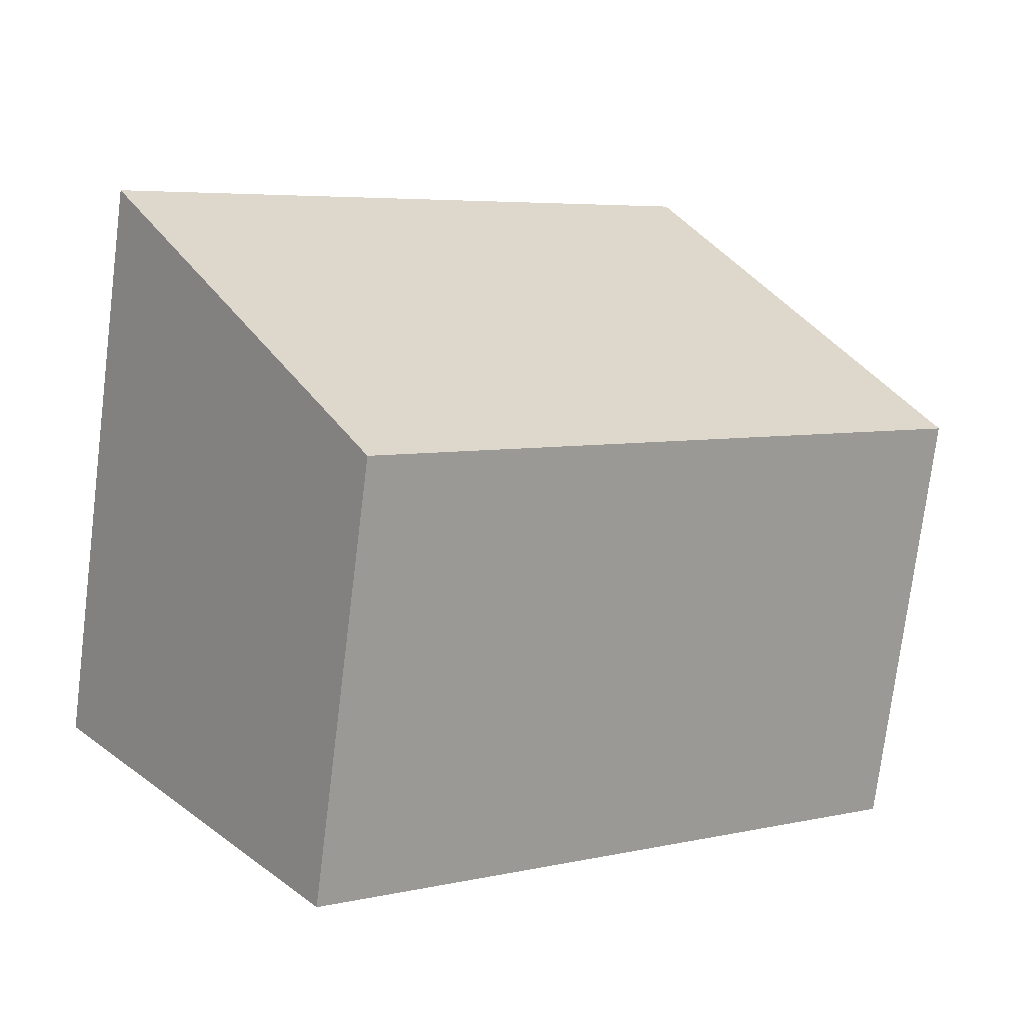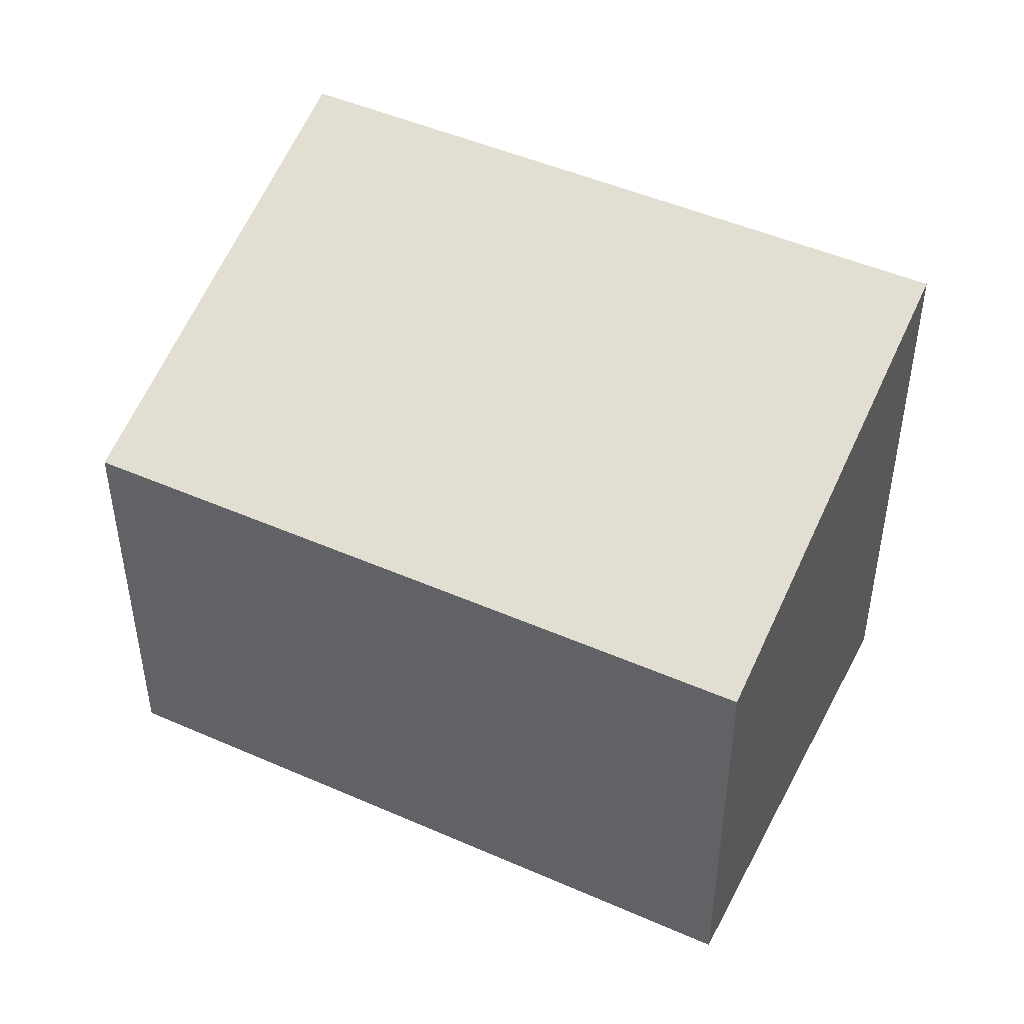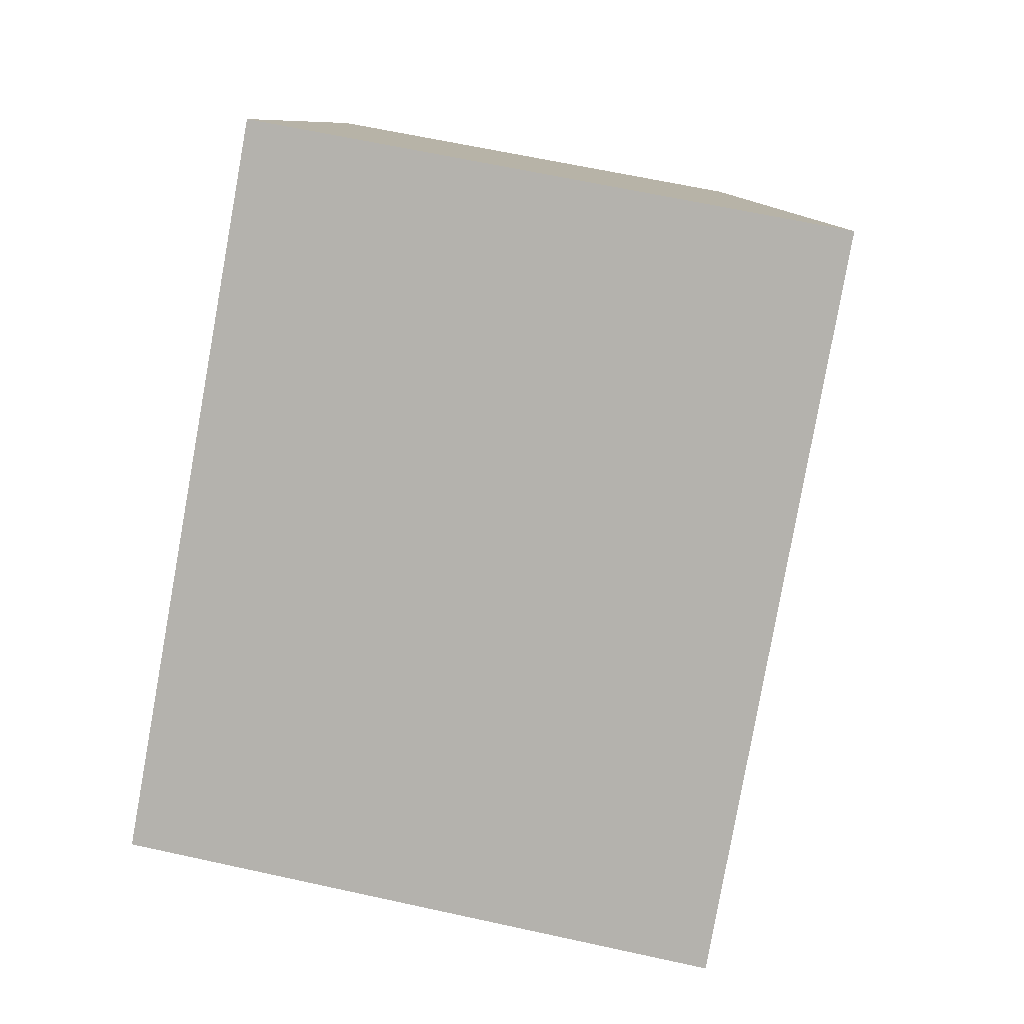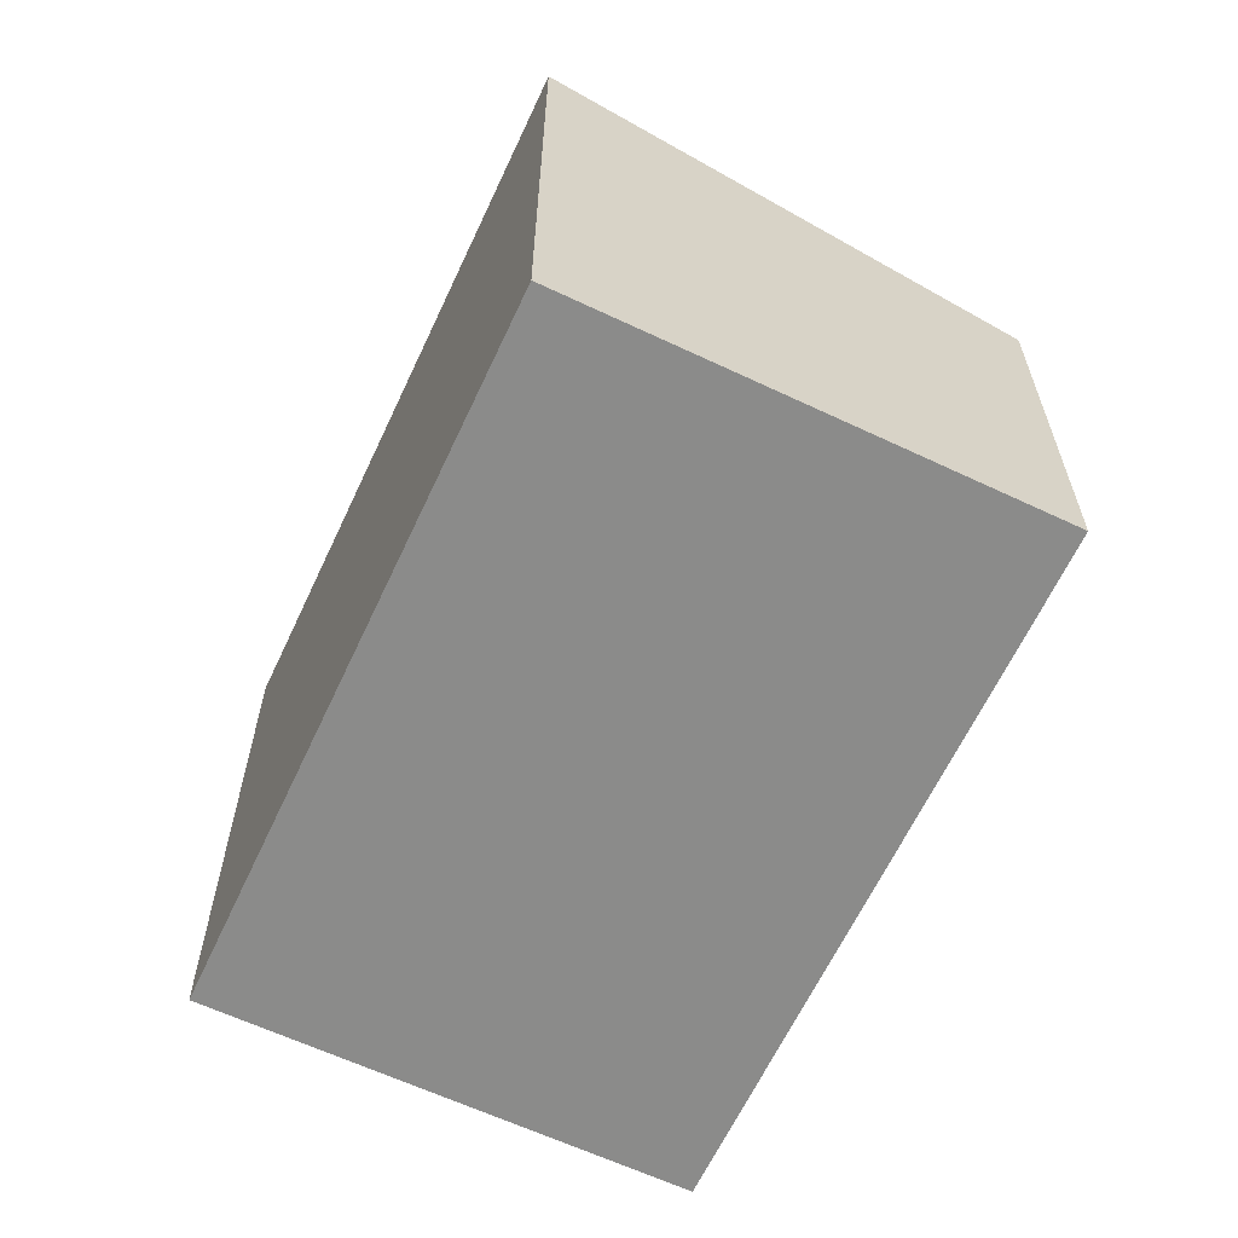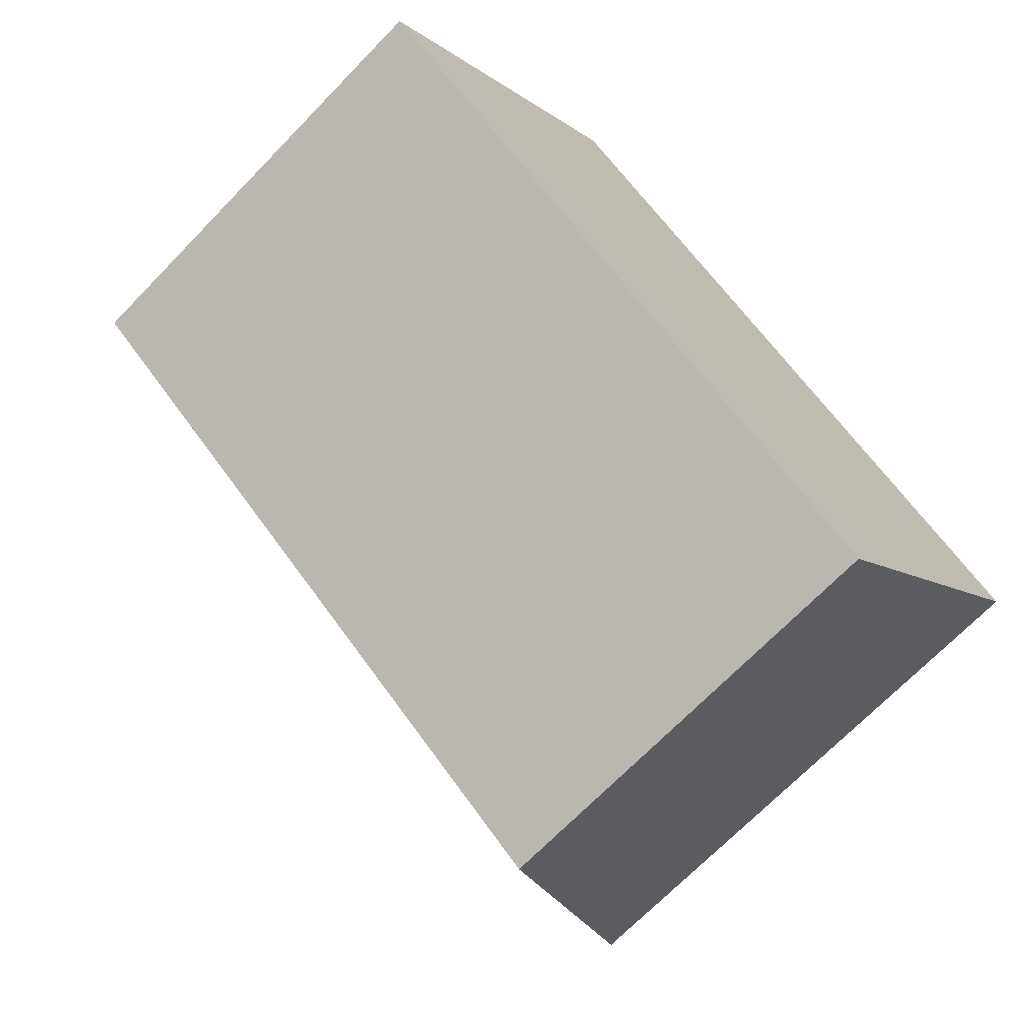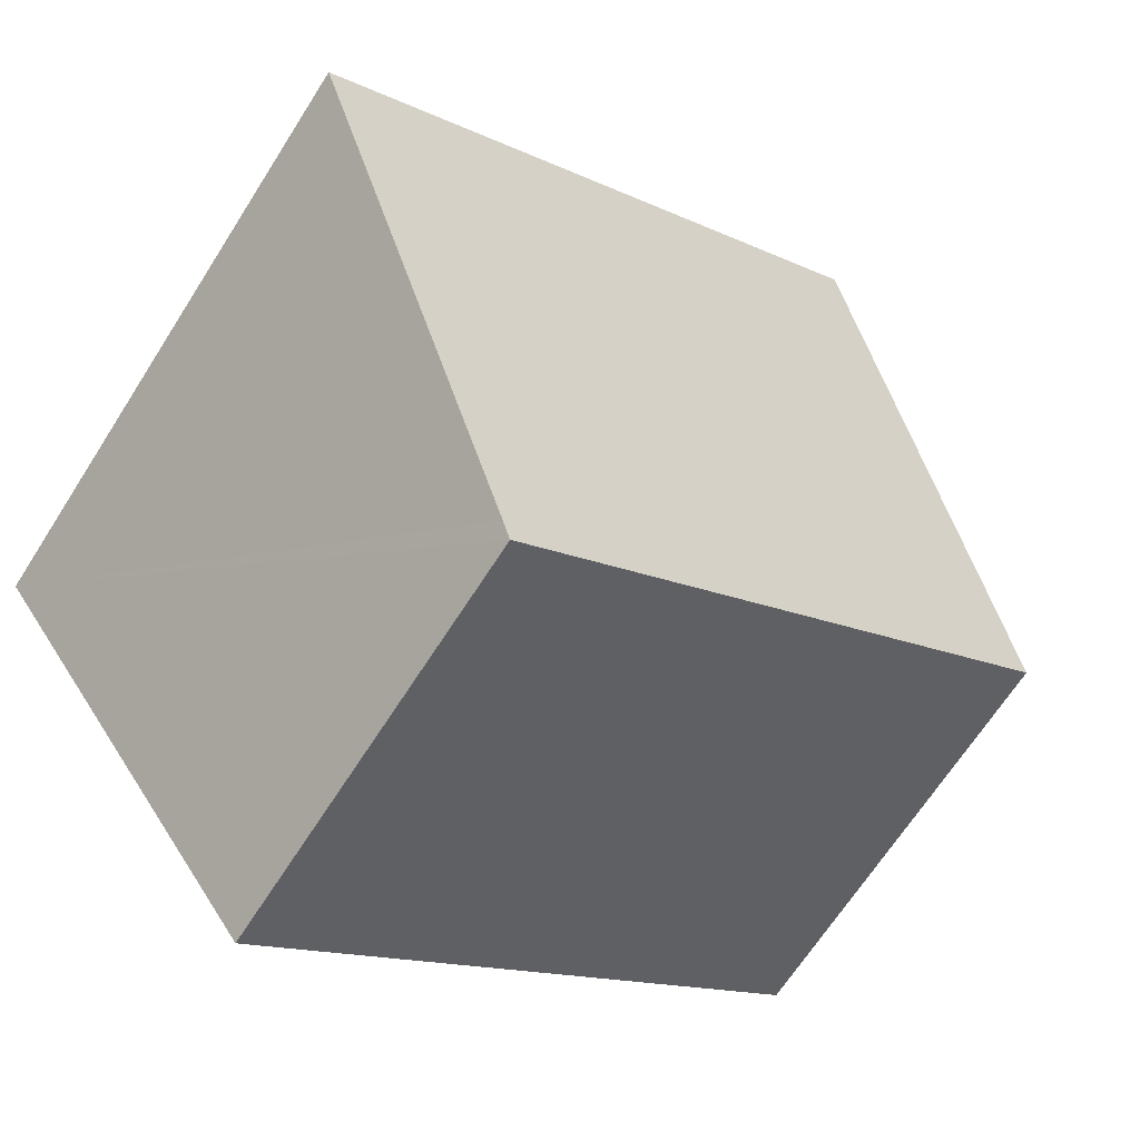
<metadata>
{"format":"obj","ext":"obj","renderer":"f3d","projection":"perspective","resolution":1024,"background":"white","views":[{"elev":-75.4,"azim":172.9,"up":"+Z"},{"elev":47.3,"azim":-117.3,"up":"+Y"},{"elev":63.0,"azim":102.6,"up":"+Z"},{"elev":-63.7,"azim":101.1,"up":"+Y"},{"elev":-69.7,"azim":-44.1,"up":"+Z"},{"elev":-67.3,"azim":147.4,"up":"+Z"}]}
</metadata>
<code>
v  0 5.417 3.317e-16
v  7.433 5.476 -5.179
v  7.299 5.406 -5.361
v  10.95 7.284 -0.446
v  3.604 7.284 4.906
v  10.95 2.731e-17 -0.446
v  7.299 3.283e-16 -5.361
v  7.433 3.171e-16 -5.179
v  0 0 0
v  3.604 -3.004e-16 4.906
g defaultobject
f 1 2 3
f 2 1 4
f 4 1 5
f 6 2 4
f 2 6 3
f 3 6 7
f 7 6 8
f 3 9 1
f 9 3 7
f 1 10 5
f 10 1 9
f 10 4 5
f 4 10 6
f 8 9 7
f 9 8 6
f 9 6 10

</code>
